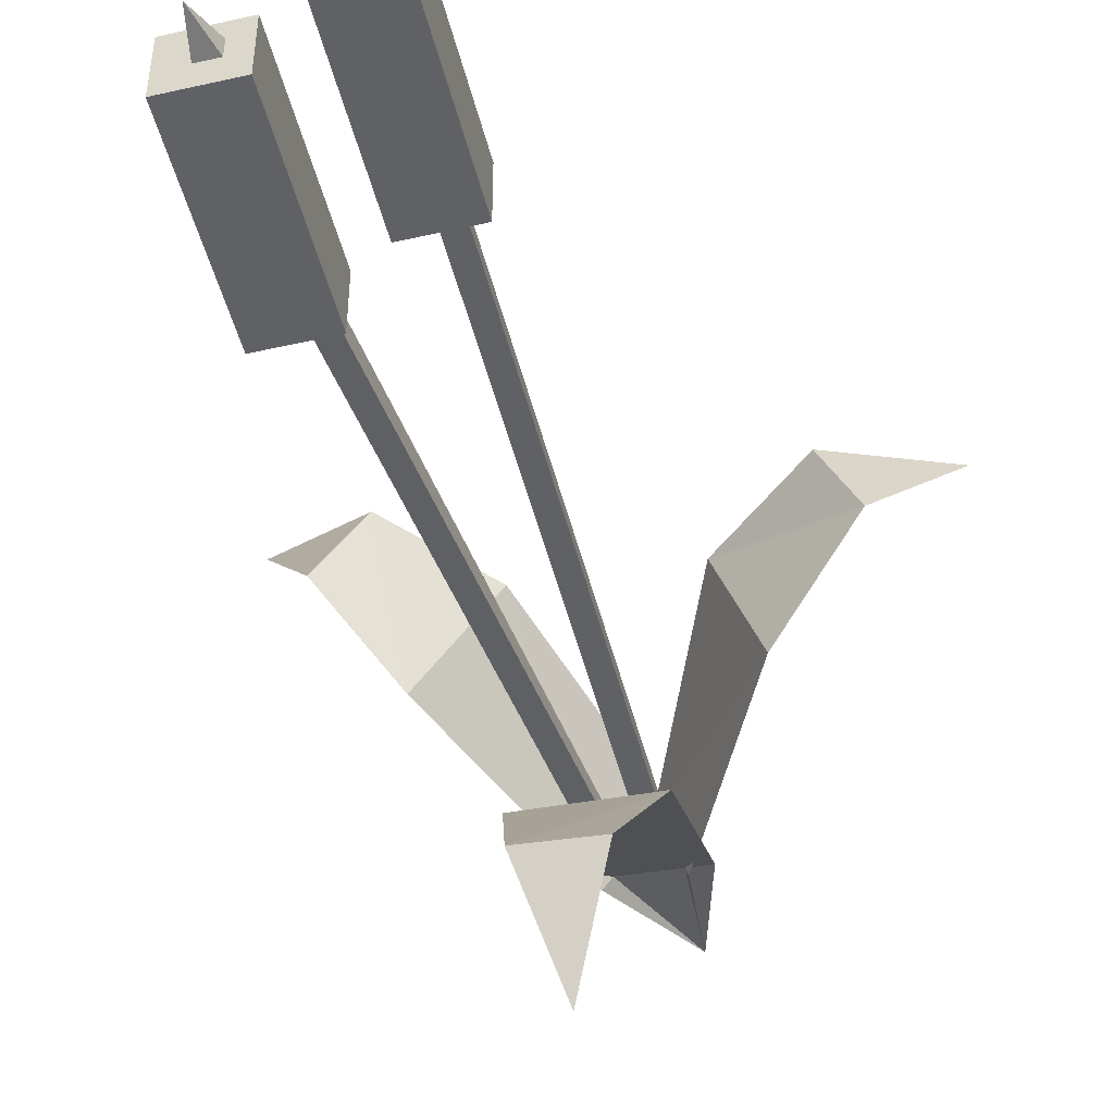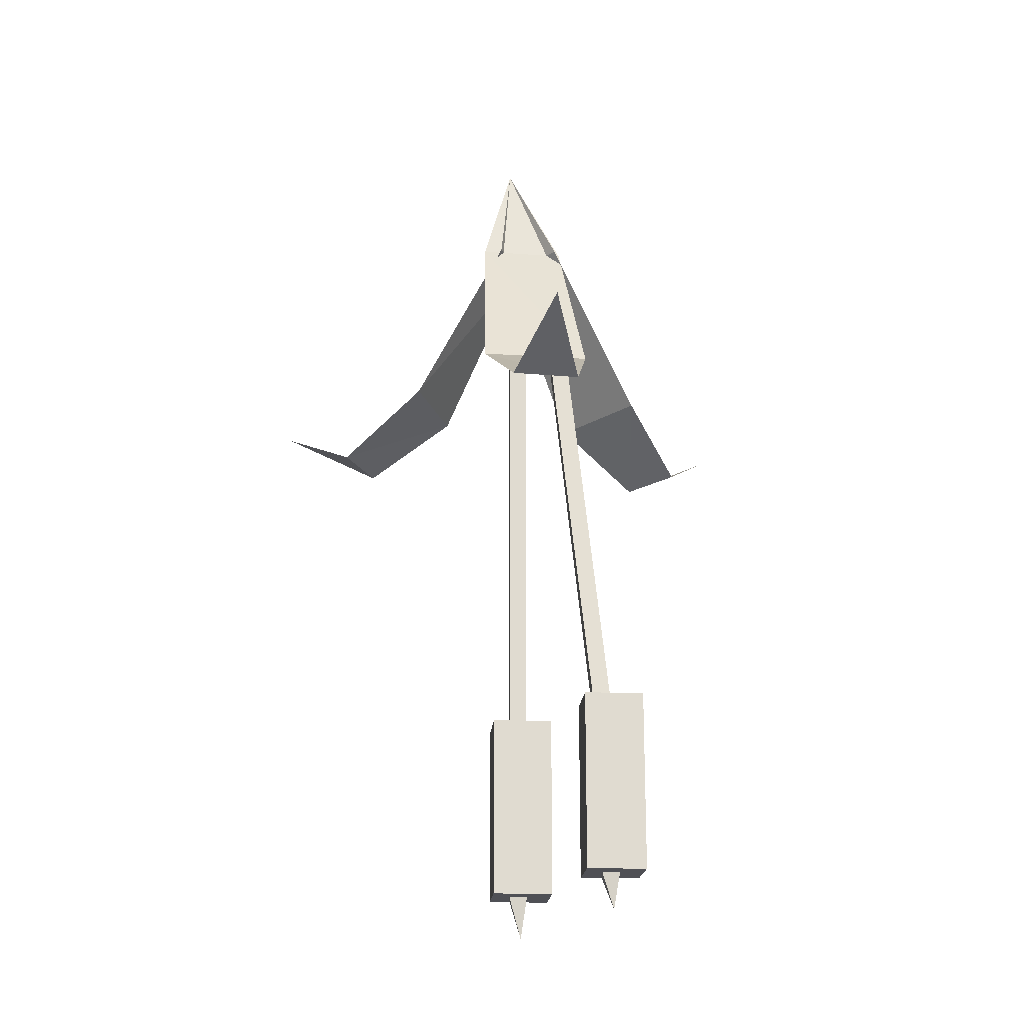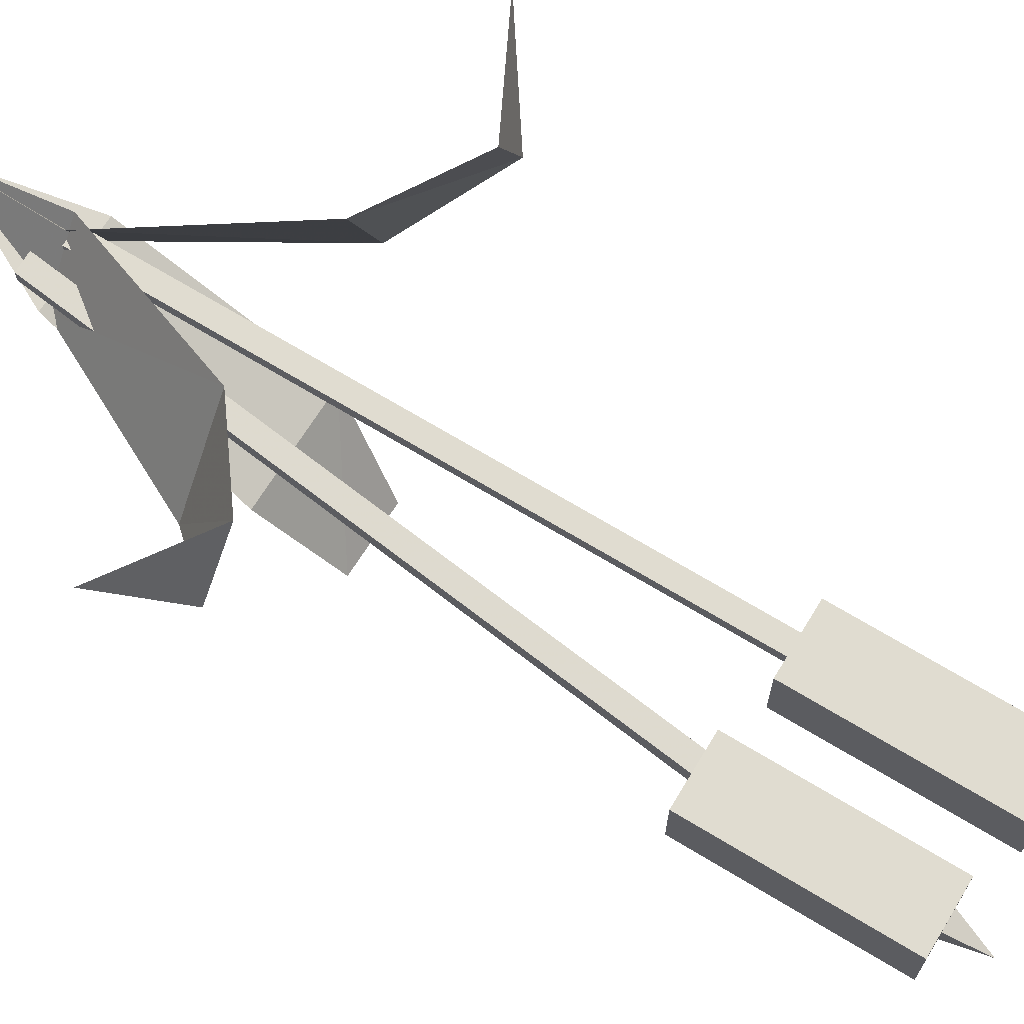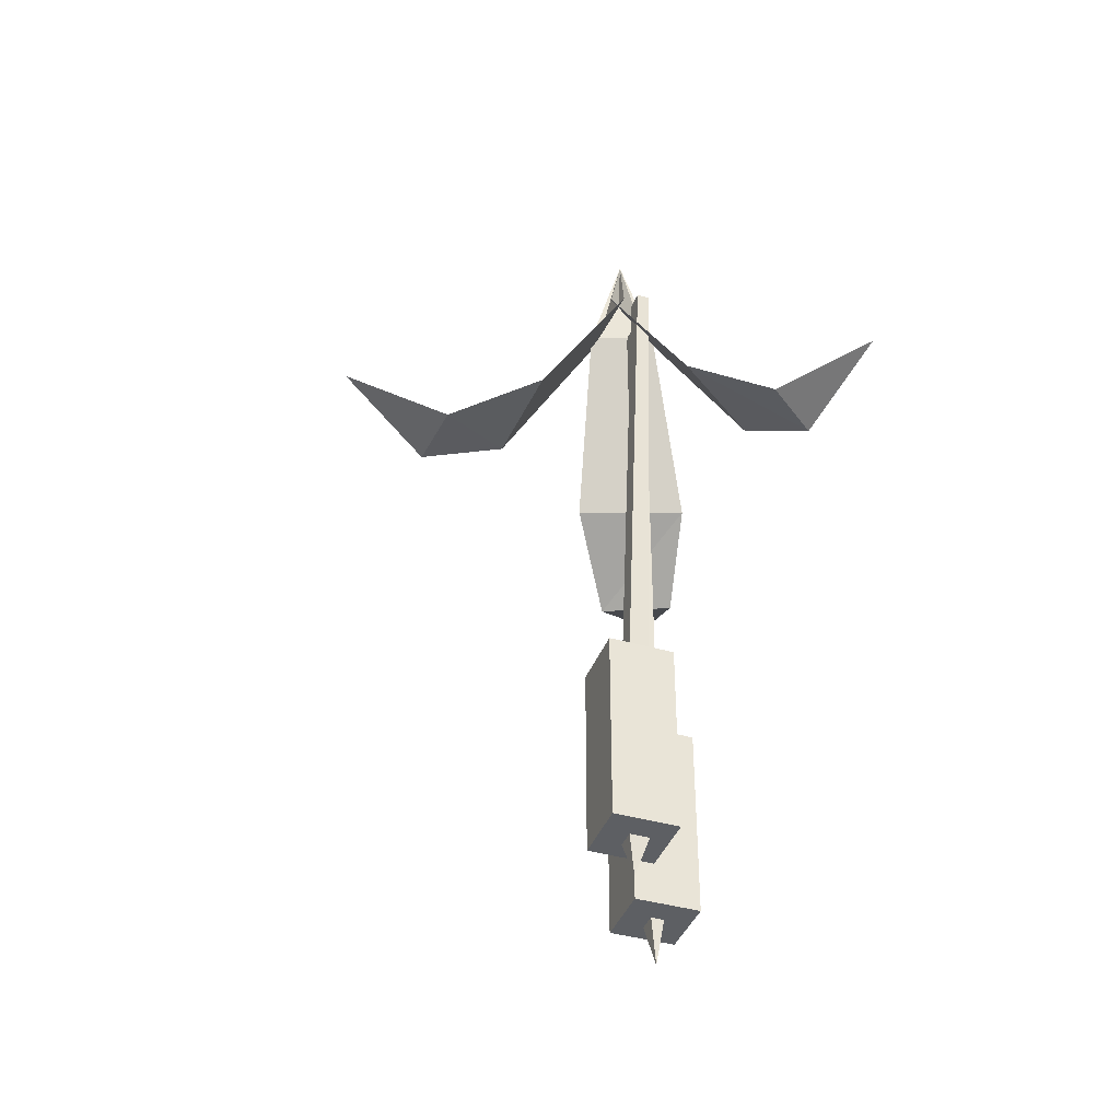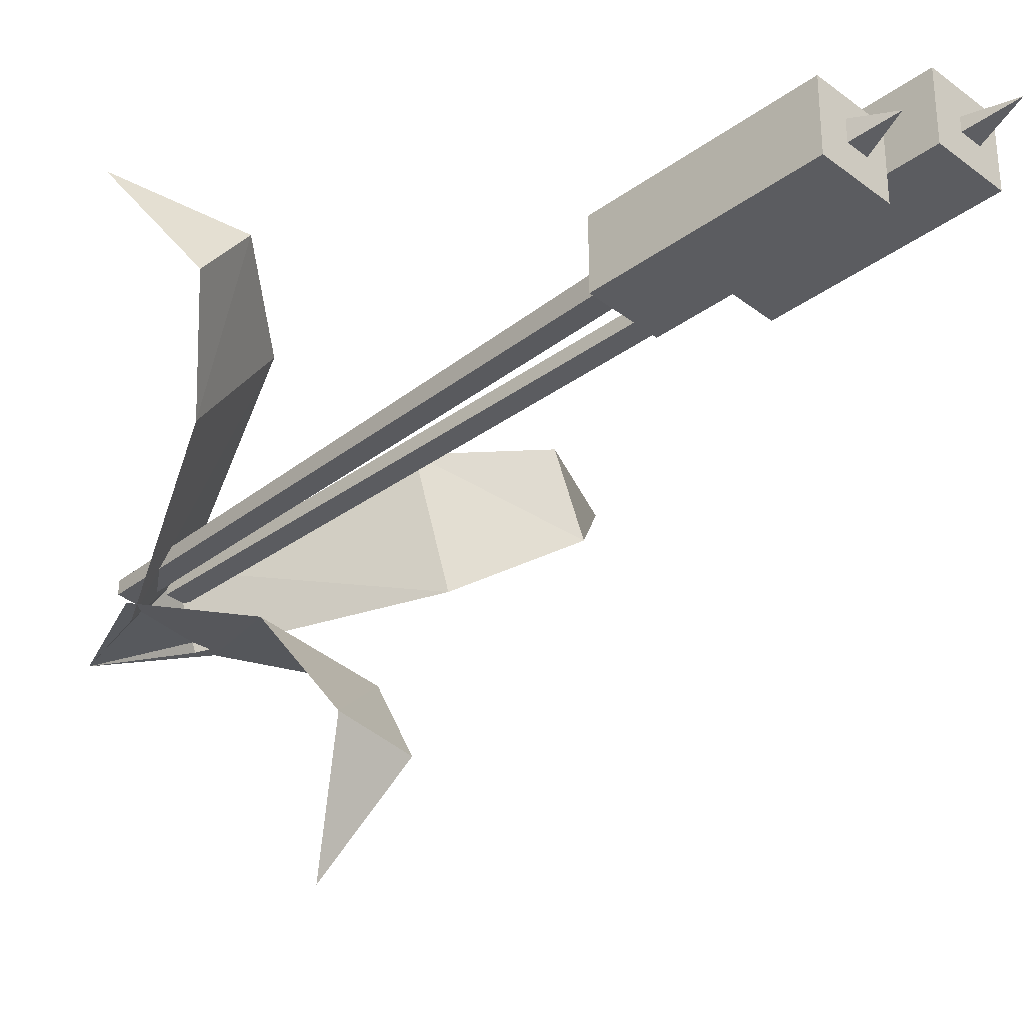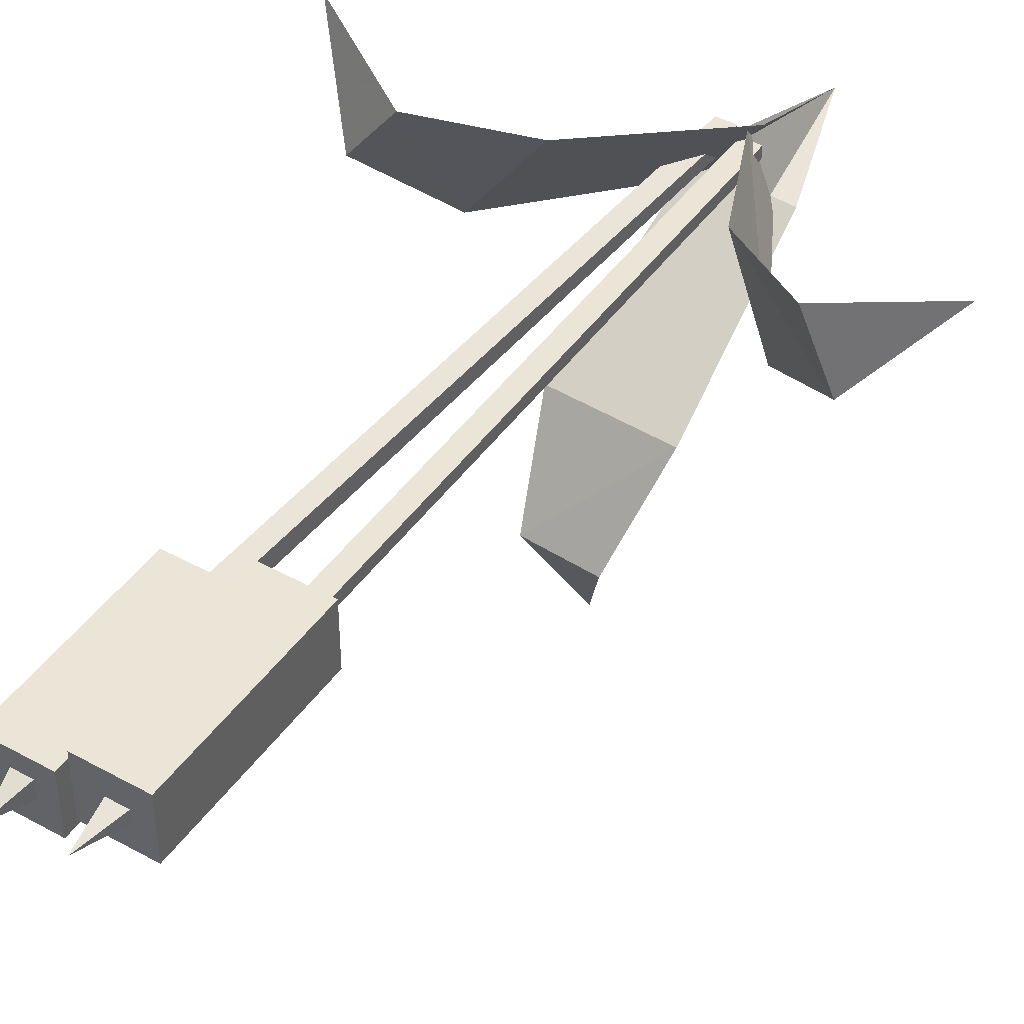
<metadata>
{"format":"obj","ext":"obj","renderer":"f3d","projection":"perspective","resolution":1024,"background":"white","views":[{"elev":-49.2,"azim":14.1,"up":"+Z"},{"elev":-19.3,"azim":175.7,"up":"+Y"},{"elev":69.7,"azim":-58.8,"up":"+Z"},{"elev":-39.9,"azim":-109.7,"up":"+Y"},{"elev":-34.8,"azim":-45.9,"up":"+Z"},{"elev":44.4,"azim":32.8,"up":"+Z"}]}
</metadata>
<code>
v -0.07031 -0.4531 -0.2656
v 0.01562 -0.4531 -0.2734
v 0.04688 -0.375 -0.1562
v -0.09375 -0.375 -0.1484
v 0.03906 -0.1562 -0.03125
v -0.07031 -0.1562 -0.02344
v 0 -0.01562 0
v -0.03125 -0.3906 -0.3906
v -0.1953 -0.4531 0.1719
v -0.25 -0.4531 0.1016
v -0.1797 -0.375 0.01562
v -0.09375 -0.375 0.1328
v -0.0625 -0.1562 -0.03906
v 0 -0.1562 0.04688
v -0.3125 -0.3906 0.2109
v 0.2344 -0.4531 0.05469
v 0.1953 -0.4531 0.1406
v 0.08594 -0.375 0.1172
v 0.1328 -0.375 -0.01562
v -0.01562 -0.1562 0.03906
v 0.01562 -0.1562 -0.03906
v 0.3203 -0.3906 0.1562
v -0.1094 -0.8359 -0.05469
v -0.1328 -0.8359 -0.05469
v -0.0625 -0.1328 0
v -0.03906 -0.1328 0
v -0.1094 -0.8359 -0.03125
v -0.03906 -0.1328 0.01562
v -0.1328 -0.8359 -0.03125
v -0.0625 -0.1328 0.01562
v -0.05469 -1.094 -0.02344
v -0.05469 -1.094 0.05469
v -0.05469 -0.8594 0.05469
v -0.05469 -0.8594 -0.02344
v 0.02344 -1.094 -0.02344
v 0.02344 -1.094 0.05469
v 0.02344 -0.8594 0.05469
v 0.02344 -0.8594 -0.02344
v 0 -0.8594 0.007812
v -0.02344 -0.8594 0.007812
v -0.02344 -0.1562 0.007812
v 0 -0.1562 0.007812
v 0 -0.8594 0.02344
v 0 -0.1562 0.02344
v -0.02344 -0.8594 0.02344
v -0.02344 -0.1562 0.02344
v -0.1719 -1.07 -0.09375
v -0.1719 -1.07 -0.01562
v -0.1719 -0.8359 -0.01562
v -0.1719 -0.8359 -0.09375
v -0.09375 -1.07 -0.09375
v -0.09375 -1.07 -0.01562
v -0.09375 -0.8359 -0.01562
v -0.09375 -0.8359 -0.09375
v -0.1328 -1.117 -0.05469
v -0.1406 -1.07 -0.03906
v -0.1406 -1.07 -0.0625
v -0.1172 -1.07 -0.0625
v -0.1172 -1.07 -0.03906
v -0.01562 -1.148 0.01562
v -0.02344 -1.094 0.02344
v -0.02344 -1.094 0.007812
v 0 -1.094 0.007812
v 0 -1.094 0.02344
f 1 2 3
f 1 3 4
f 4 3 5
f 4 5 6
f 6 5 7
f 8 2 1
f 9 10 11
f 9 11 12
f 12 11 13
f 12 13 14
f 14 13 7
f 15 10 9
f 16 17 18
f 16 18 19
f 19 18 20
f 19 20 21
f 21 20 7
f 22 17 16
f 23 24 25
f 23 25 26
f 23 26 27
f 27 26 28
f 27 28 29
f 29 28 30
f 29 30 24
f 24 30 25
f 39 40 41
f 39 41 42
f 39 42 43
f 43 42 44
f 43 44 45
f 45 44 46
f 45 46 40
f 40 46 41
f 55 56 57
f 55 57 58
f 55 58 59
f 55 59 56
f 60 61 62
f 60 62 63
f 60 63 64
f 60 64 61
f 31 32 33
f 31 33 34
f 31 34 35
f 31 35 32
f 32 35 36
f 32 36 37
f 32 37 33
f 33 37 34
f 34 37 38
f 34 38 35
f 35 38 36
f 36 38 37
f 47 48 49
f 47 49 50
f 47 50 51
f 47 51 48
f 48 51 52
f 48 52 53
f 48 53 49
f 49 53 50
f 50 53 54
f 50 54 51
f 51 54 52
f 52 54 53

</code>
